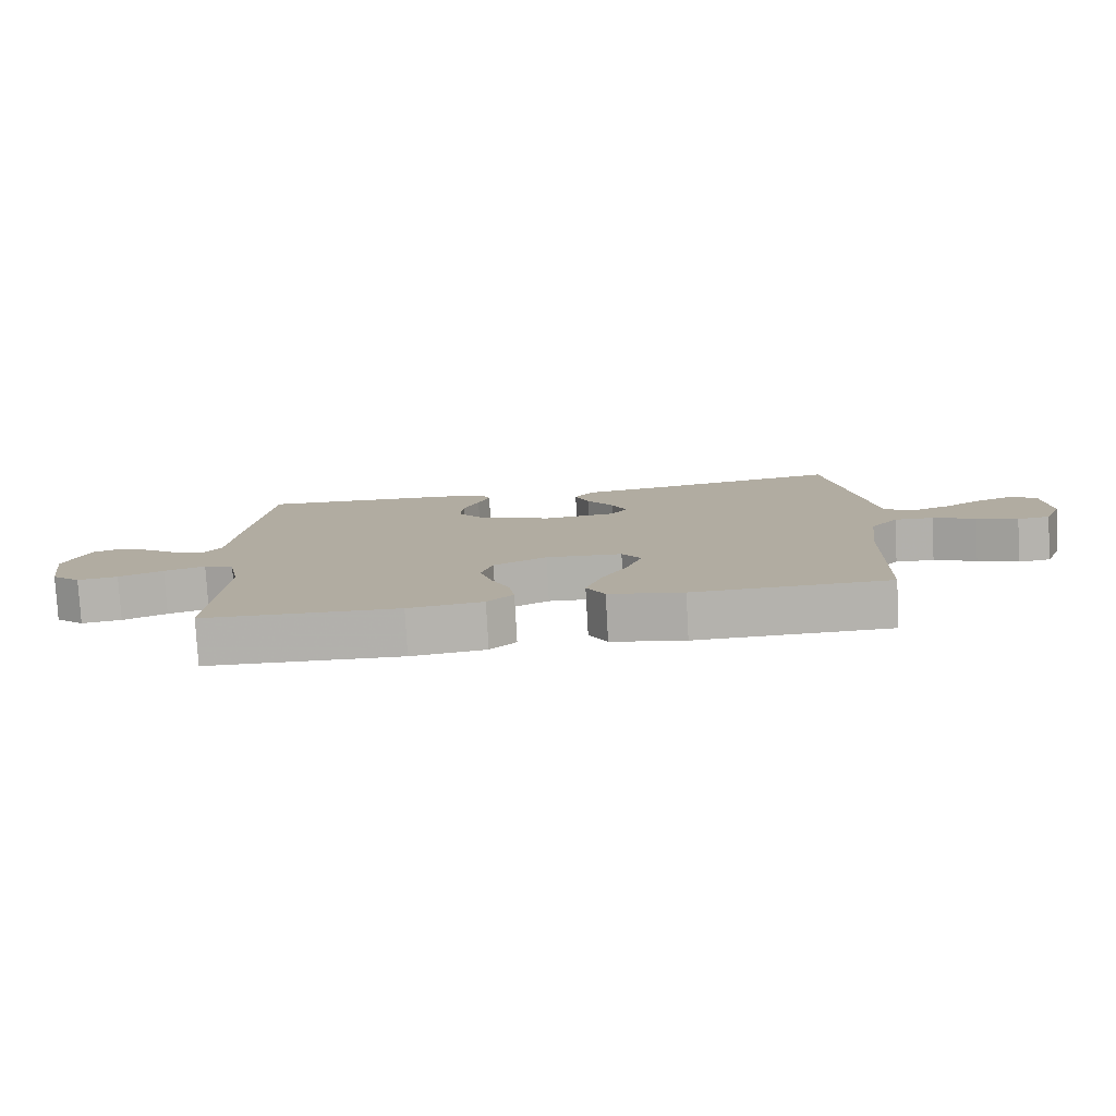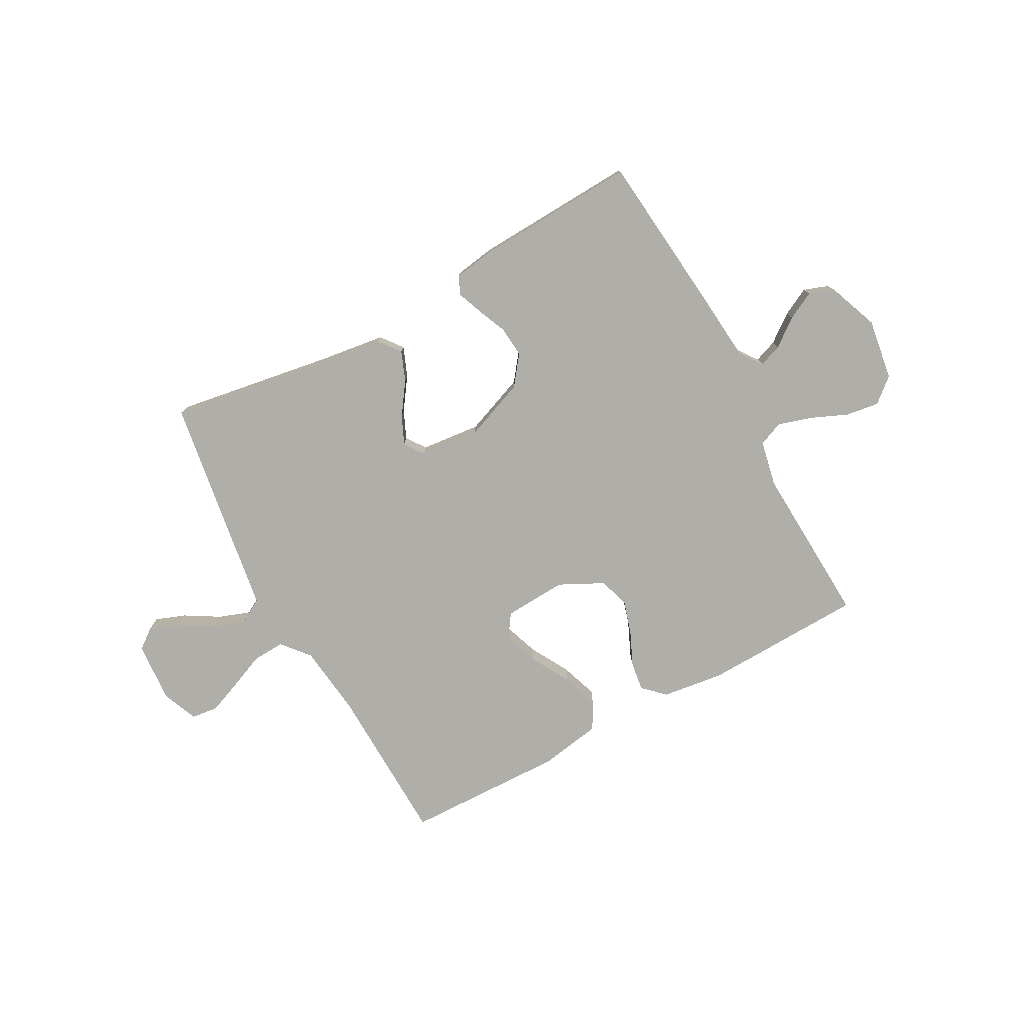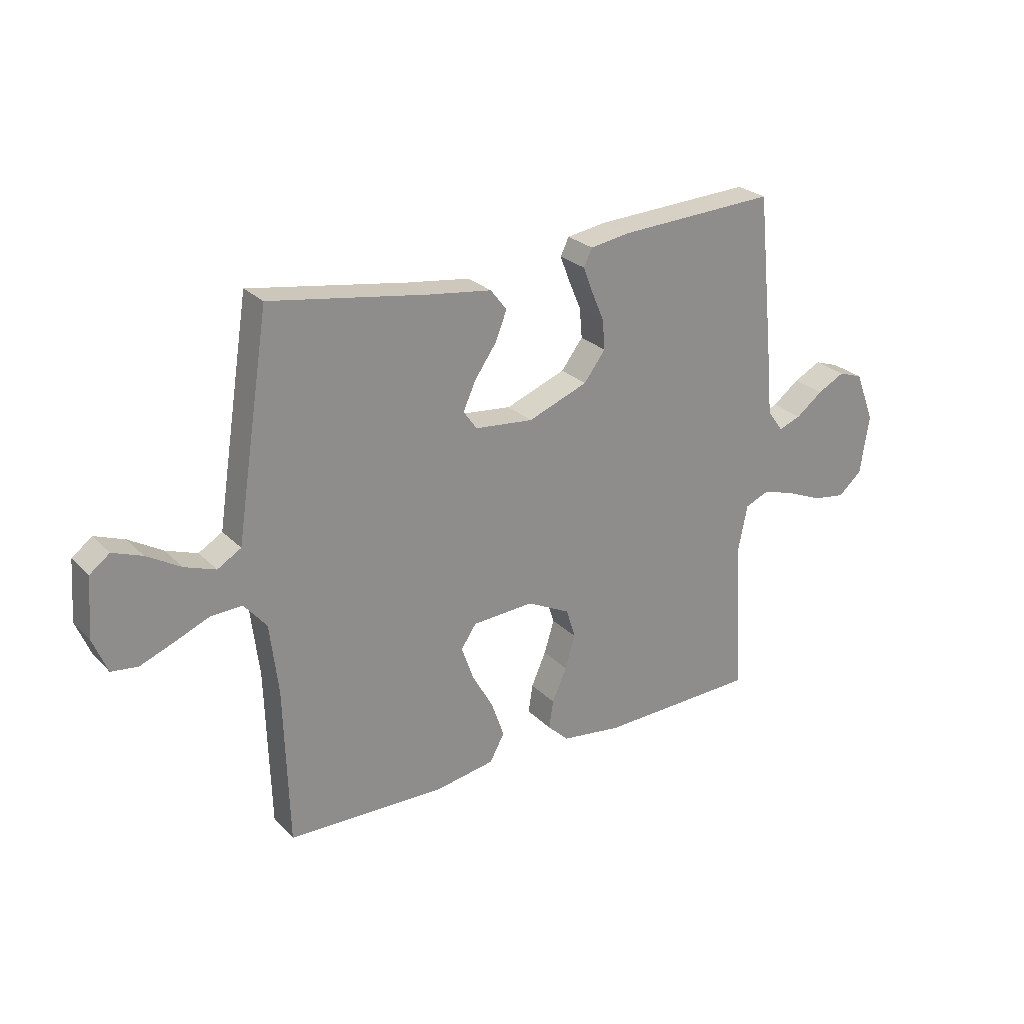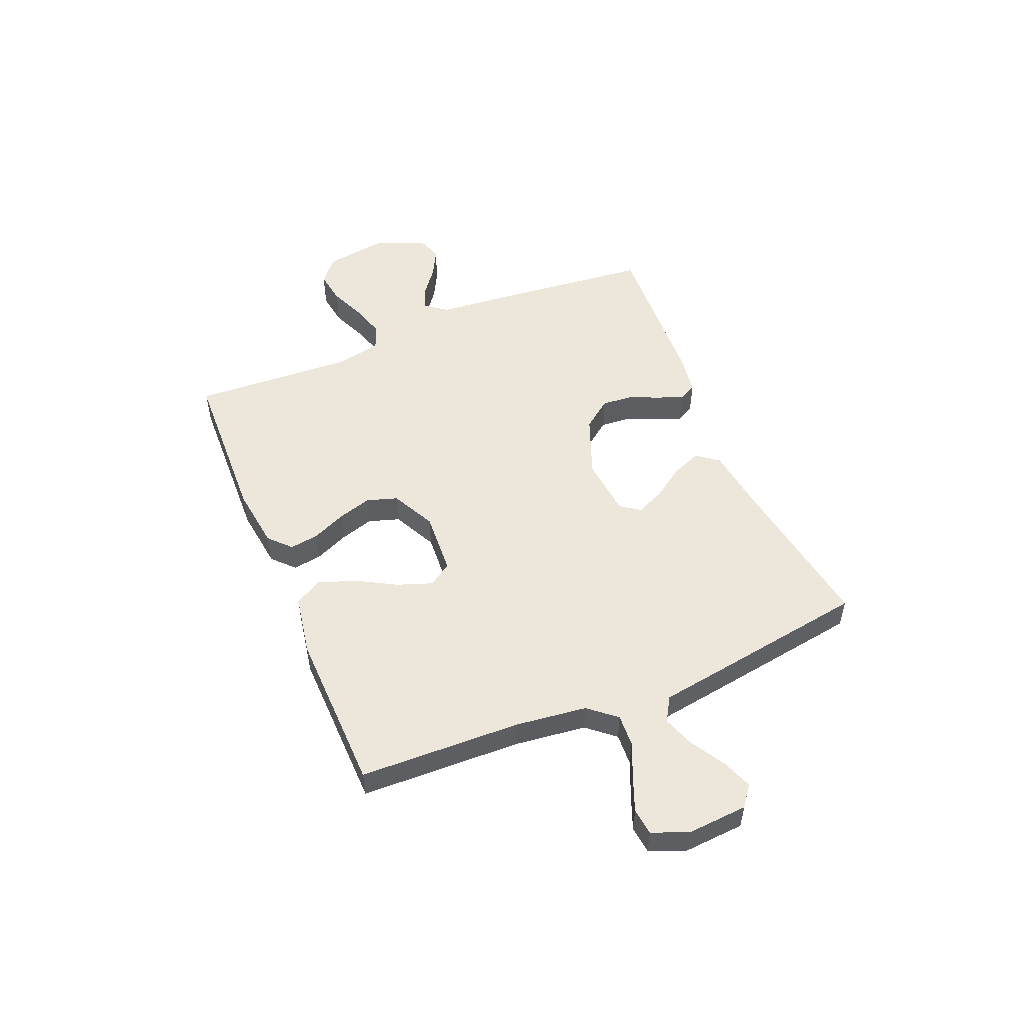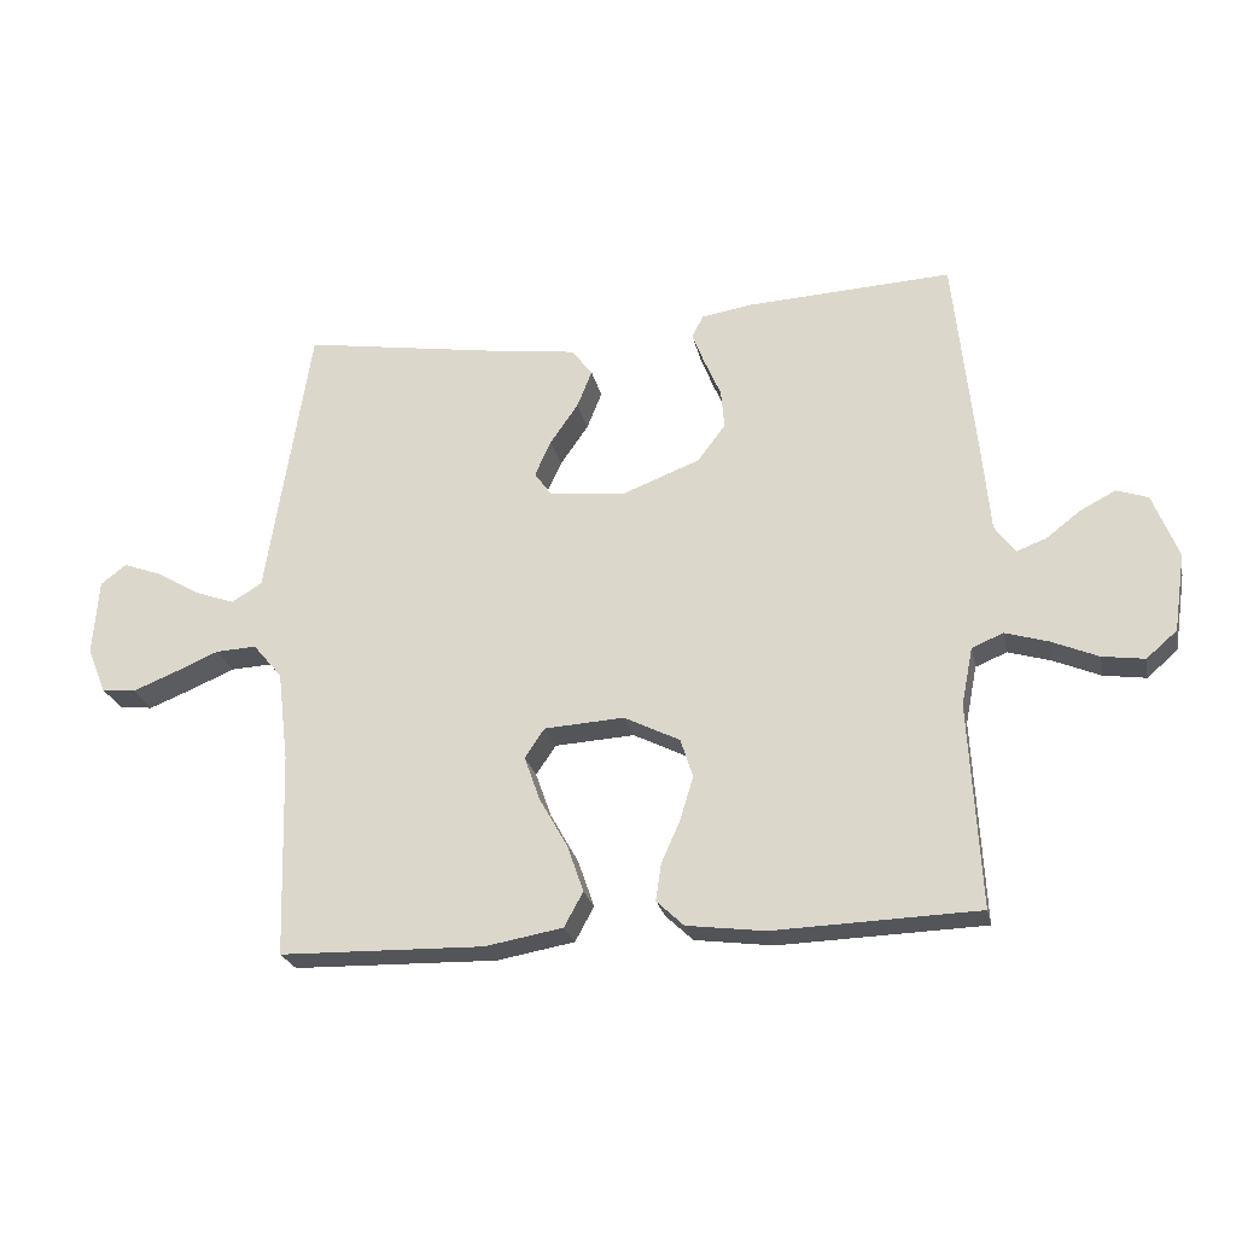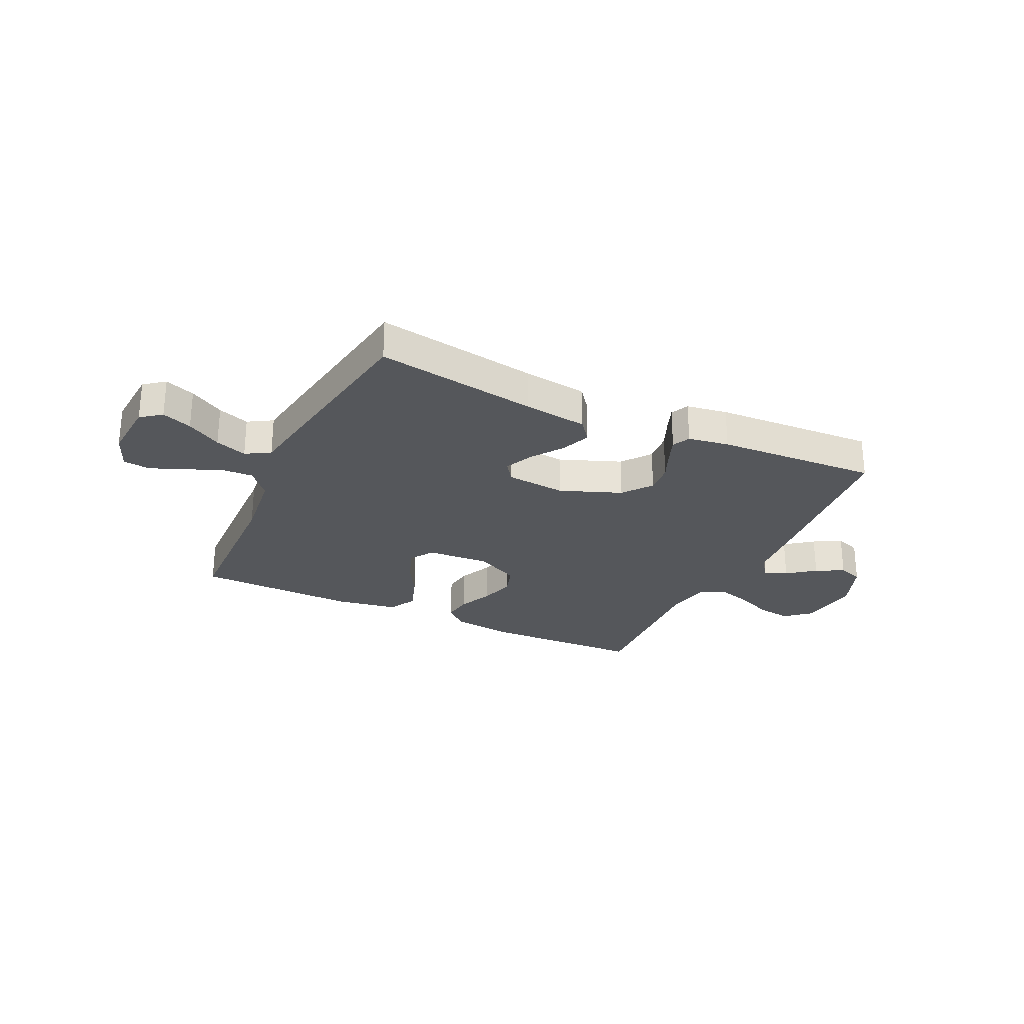
<metadata>
{"format":"obj","ext":"obj","renderer":"f3d","projection":"perspective","resolution":1024,"background":"white","views":[{"elev":-79.3,"azim":-176.8,"up":"+Z"},{"elev":-77.5,"azim":28.5,"up":"+Y"},{"elev":25.7,"azim":-33.2,"up":"+Z"},{"elev":52.0,"azim":-112.5,"up":"+Y"},{"elev":-24.2,"azim":12.0,"up":"+Z"},{"elev":-26.8,"azim":-25.3,"up":"+Y"}]}
</metadata>
<code>
v -0.5 0.07 -0.5
v -0.509 0.07 -0.2
v -0.525 0.07 -0.067
v -0.568 0.07 -0.016
v -0.628 0.07 -0.019
v -0.694 0.07 -0.047
v -0.757 0.07 -0.072
v -0.807 0.07 -0.066
v -0.834 0.07 0
v -0.826 0.07 0.113
v -0.788 0.07 0.142
v -0.732 0.07 0.121
v -0.668 0.07 0.083
v -0.609 0.07 0.062
v -0.564 0.07 0.089
v -0.547 0.07 0.2
v -0.5 0.07 0.5
v -0.2 0.07 0.452
v -0.081 0.07 0.436
v -0.05 0.07 0.396
v -0.072 0.07 0.341
v -0.113 0.07 0.282
v -0.137 0.07 0.229
v -0.111 0.07 0.193
v 0 0.07 0.182
v 0.114 0.07 0.226
v 0.155 0.07 0.28
v 0.15 0.07 0.337
v 0.126 0.07 0.393
v 0.108 0.07 0.44
v 0.124 0.07 0.473
v 0.2 0.07 0.485
v 0.5 0.07 0.5
v 0.531 0.07 0.2
v 0.543 0.07 0.07
v 0.573 0.07 0.029
v 0.616 0.07 0.045
v 0.667 0.07 0.084
v 0.719 0.07 0.111
v 0.765 0.07 0.095
v 0.802 0.07 0
v 0.785 0.07 -0.114
v 0.74 0.07 -0.153
v 0.678 0.07 -0.144
v 0.61 0.07 -0.115
v 0.547 0.07 -0.096
v 0.501 0.07 -0.115
v 0.484 0.07 -0.2
v 0.5 0.07 -0.5
v 0.2 0.07 -0.51
v 0.085 0.07 -0.495
v 0.045 0.07 -0.457
v 0.053 0.07 -0.403
v 0.081 0.07 -0.34
v 0.1 0.07 -0.277
v 0.082 0.07 -0.22
v 0 0.07 -0.179
v -0.117 0.07 -0.186
v -0.146 0.07 -0.229
v -0.123 0.07 -0.294
v -0.082 0.07 -0.367
v -0.058 0.07 -0.436
v -0.086 0.07 -0.487
v -0.2 0.07 -0.507
v -0.5 0 -0.5
v -0.509 0 -0.2
v -0.525 0 -0.067
v -0.568 0 -0.016
v -0.628 0 -0.019
v -0.694 0 -0.047
v -0.757 0 -0.072
v -0.807 0 -0.066
v -0.834 0 0
v -0.826 0 0.113
v -0.788 0 0.142
v -0.732 0 0.121
v -0.668 0 0.083
v -0.609 0 0.062
v -0.564 0 0.089
v -0.547 0 0.2
v -0.5 0 0.5
v -0.2 0 0.452
v -0.081 0 0.436
v -0.05 0 0.396
v -0.072 0 0.341
v -0.113 0 0.282
v -0.137 0 0.229
v -0.111 0 0.193
v 0 0 0.182
v 0.114 0 0.226
v 0.155 0 0.28
v 0.15 0 0.337
v 0.126 0 0.393
v 0.108 0 0.44
v 0.124 0 0.473
v 0.2 0 0.485
v 0.5 0 0.5
v 0.531 0 0.2
v 0.543 0 0.07
v 0.573 0 0.029
v 0.616 0 0.045
v 0.667 0 0.084
v 0.719 0 0.111
v 0.765 0 0.095
v 0.802 0 0
v 0.785 0 -0.114
v 0.74 0 -0.153
v 0.678 0 -0.144
v 0.61 0 -0.115
v 0.547 0 -0.096
v 0.501 0 -0.115
v 0.484 0 -0.2
v 0.5 0 -0.5
v 0.2 0 -0.51
v 0.085 0 -0.495
v 0.045 0 -0.457
v 0.053 0 -0.403
v 0.081 0 -0.34
v 0.1 0 -0.277
v 0.082 0 -0.22
v 0 0 -0.179
v -0.117 0 -0.186
v -0.146 0 -0.229
v -0.123 0 -0.294
v -0.082 0 -0.367
v -0.058 0 -0.436
v -0.086 0 -0.487
v -0.2 0 -0.507
f 64 1 2
f 63 64 2
f 62 63 2
f 61 62 2
f 60 61 2
f 59 60 2 3
f 58 59 3 4
f 57 58 4
f 52 53 54
f 51 52 54
f 50 51 54
f 49 50 54
f 48 49 54
f 47 48 54 55
f 46 47 55 56
f 43 44 45
f 42 43 45
f 41 42 45
f 40 41 45
f 39 40 45
f 38 39 45
f 37 38 45
f 36 37 45 46
f 46 56 57
f 36 46 57
f 35 36 57
f 33 34 35
f 32 33 35
f 31 32 35
f 30 31 35
f 29 30 35
f 28 29 35
f 20 21 22
f 19 20 22
f 18 19 22
f 18 22 23
f 17 18 23
f 16 17 23
f 15 16 23
f 14 15 23 24
f 11 12 13
f 10 11 13
f 9 10 13
f 8 9 13
f 7 8 13
f 6 7 13
f 5 6 13
f 4 5 13 14
f 14 24 25
f 4 14 25
f 57 4 25
f 27 28 35
f 26 27 35 57
f 25 26 57
f 66 65 128
f 66 128 127
f 66 127 126
f 66 126 125
f 66 125 124
f 67 66 124 123
f 68 67 123 122
f 68 122 121
f 118 117 116
f 118 116 115
f 118 115 114
f 118 114 113
f 118 113 112
f 119 118 112 111
f 120 119 111 110
f 109 108 107
f 109 107 106
f 109 106 105
f 109 105 104
f 109 104 103
f 109 103 102
f 109 102 101
f 110 109 101 100
f 121 120 110
f 121 110 100
f 121 100 99
f 99 98 97
f 99 97 96
f 99 96 95
f 99 95 94
f 99 94 93
f 99 93 92
f 86 85 84
f 86 84 83
f 86 83 82
f 87 86 82
f 87 82 81
f 87 81 80
f 87 80 79
f 88 87 79 78
f 77 76 75
f 77 75 74
f 77 74 73
f 77 73 72
f 77 72 71
f 77 71 70
f 77 70 69
f 78 77 69 68
f 89 88 78
f 89 78 68
f 89 68 121
f 99 92 91
f 121 99 91 90
f 121 90 89
f 1 65 66 2
f 2 66 67 3
f 3 67 68 4
f 4 68 69 5
f 5 69 70 6
f 6 70 71 7
f 7 71 72 8
f 8 72 73 9
f 9 73 74 10
f 10 74 75 11
f 11 75 76 12
f 12 76 77 13
f 13 77 78 14
f 14 78 79 15
f 15 79 80 16
f 16 80 81 17
f 17 81 82 18
f 18 82 83 19
f 19 83 84 20
f 20 84 85 21
f 21 85 86 22
f 22 86 87 23
f 23 87 88 24
f 24 88 89 25
f 25 89 90 26
f 26 90 91 27
f 27 91 92 28
f 28 92 93 29
f 29 93 94 30
f 30 94 95 31
f 31 95 96 32
f 32 96 97 33
f 33 97 98 34
f 34 98 99 35
f 35 99 100 36
f 36 100 101 37
f 37 101 102 38
f 38 102 103 39
f 39 103 104 40
f 40 104 105 41
f 41 105 106 42
f 42 106 107 43
f 43 107 108 44
f 44 108 109 45
f 45 109 110 46
f 46 110 111 47
f 47 111 112 48
f 48 112 113 49
f 49 113 114 50
f 50 114 115 51
f 51 115 116 52
f 52 116 117 53
f 53 117 118 54
f 54 118 119 55
f 55 119 120 56
f 56 120 121 57
f 57 121 122 58
f 58 122 123 59
f 59 123 124 60
f 60 124 125 61
f 61 125 126 62
f 62 126 127 63
f 63 127 128 64
f 64 128 65 1

</code>
